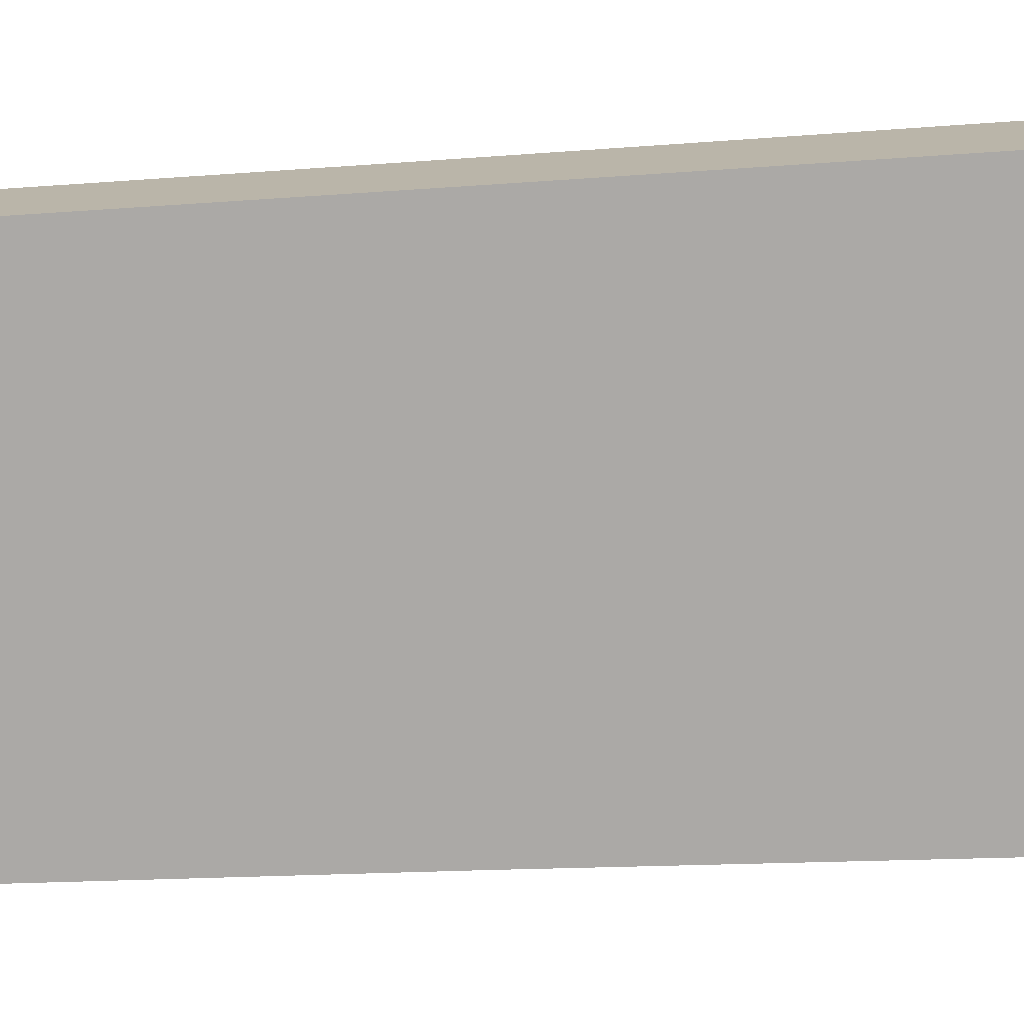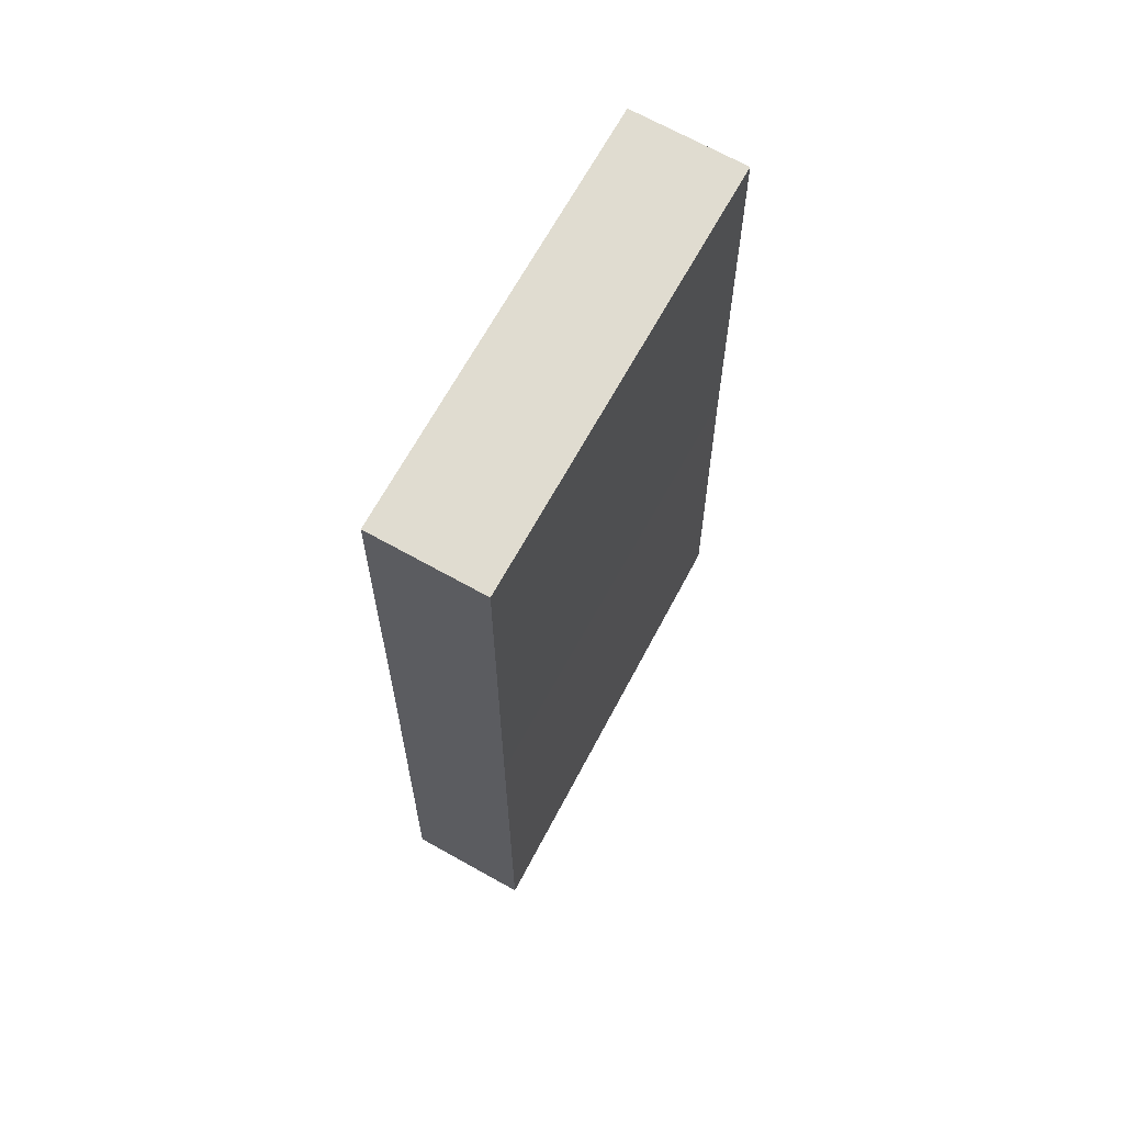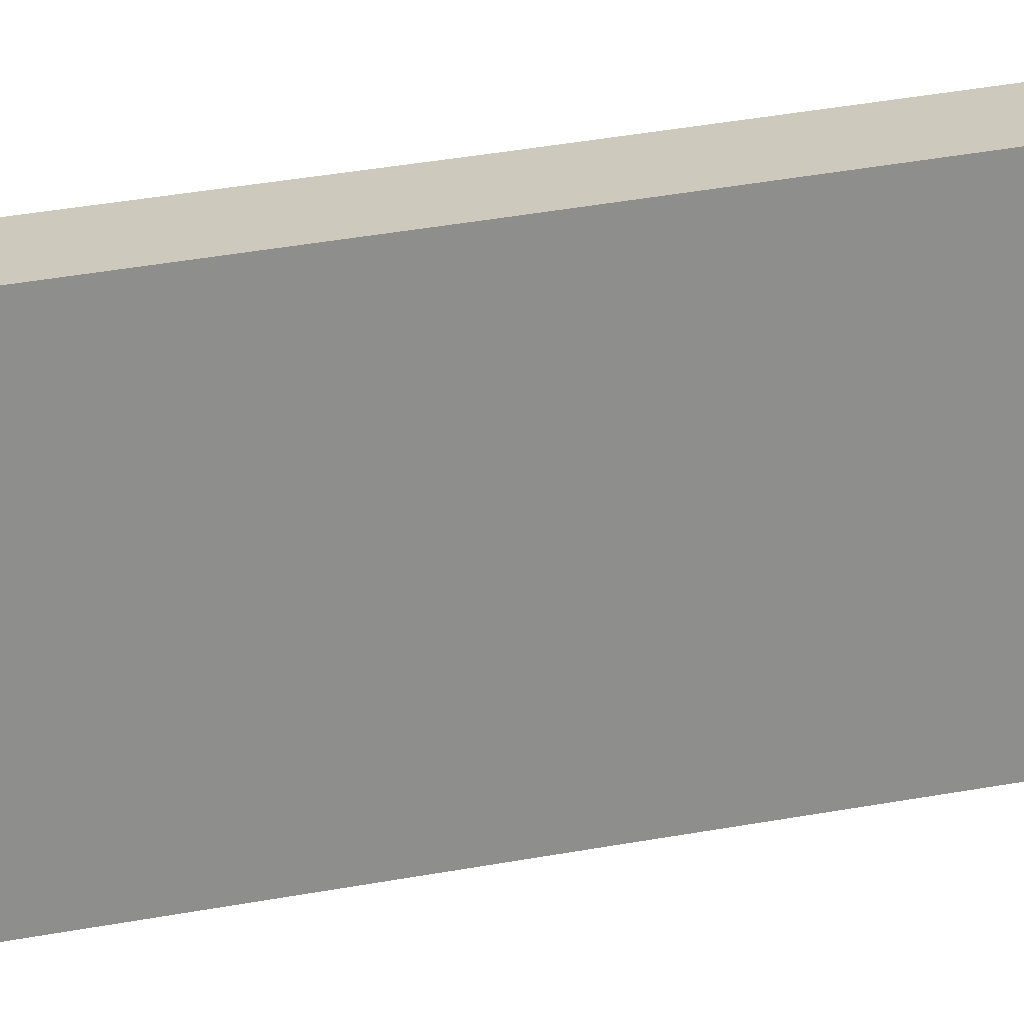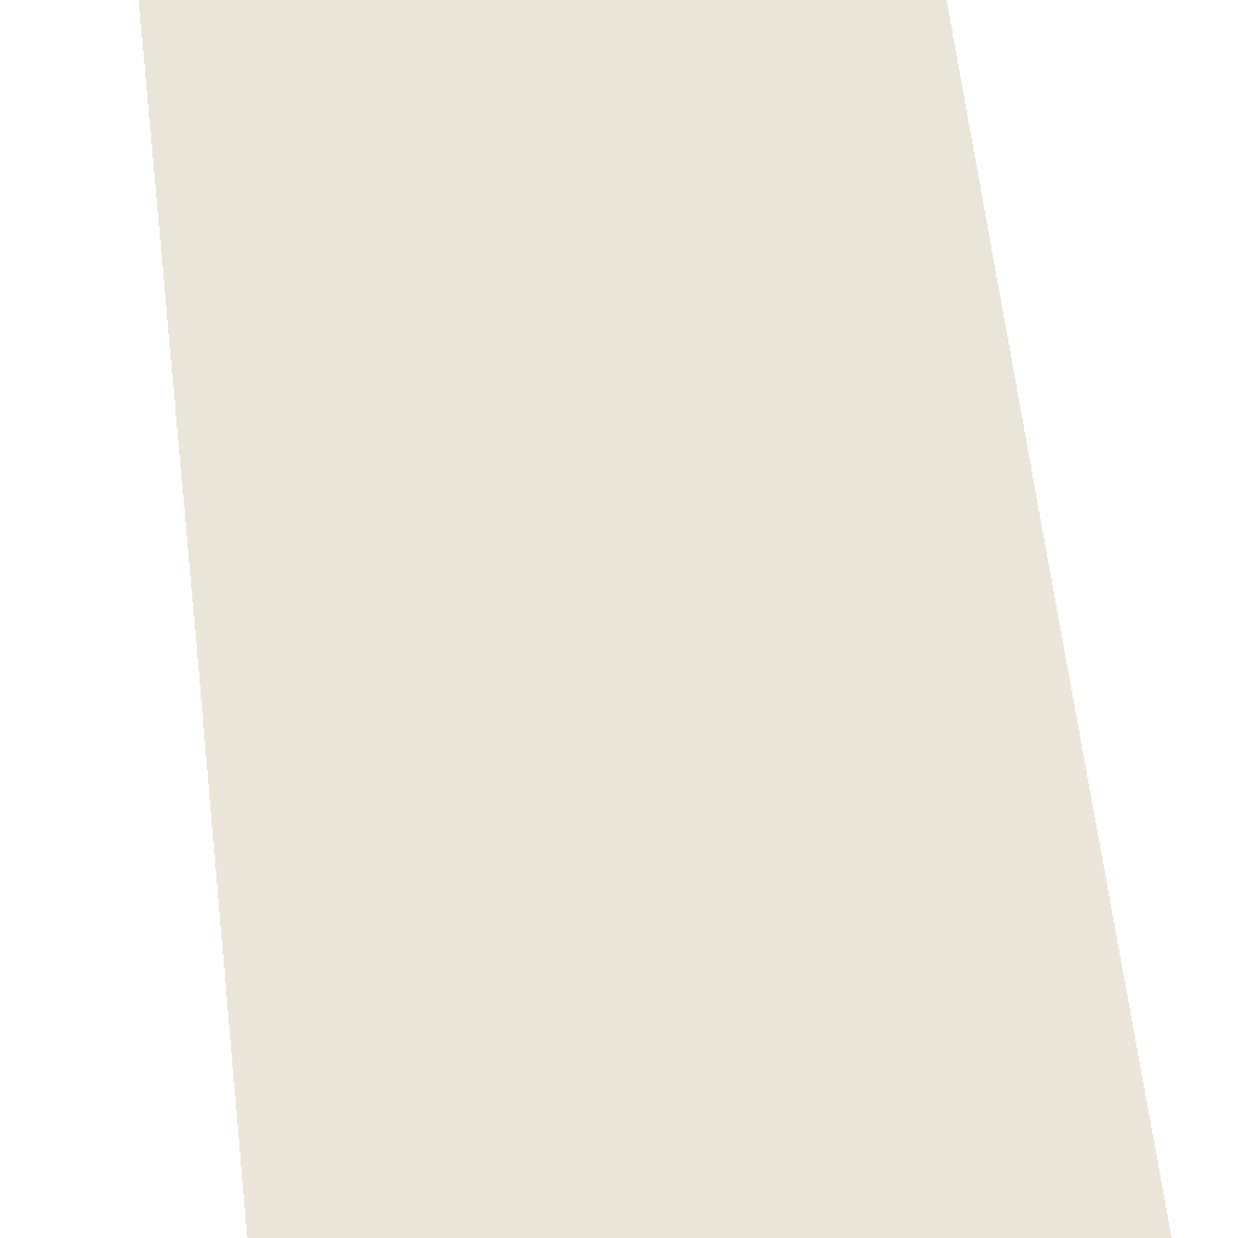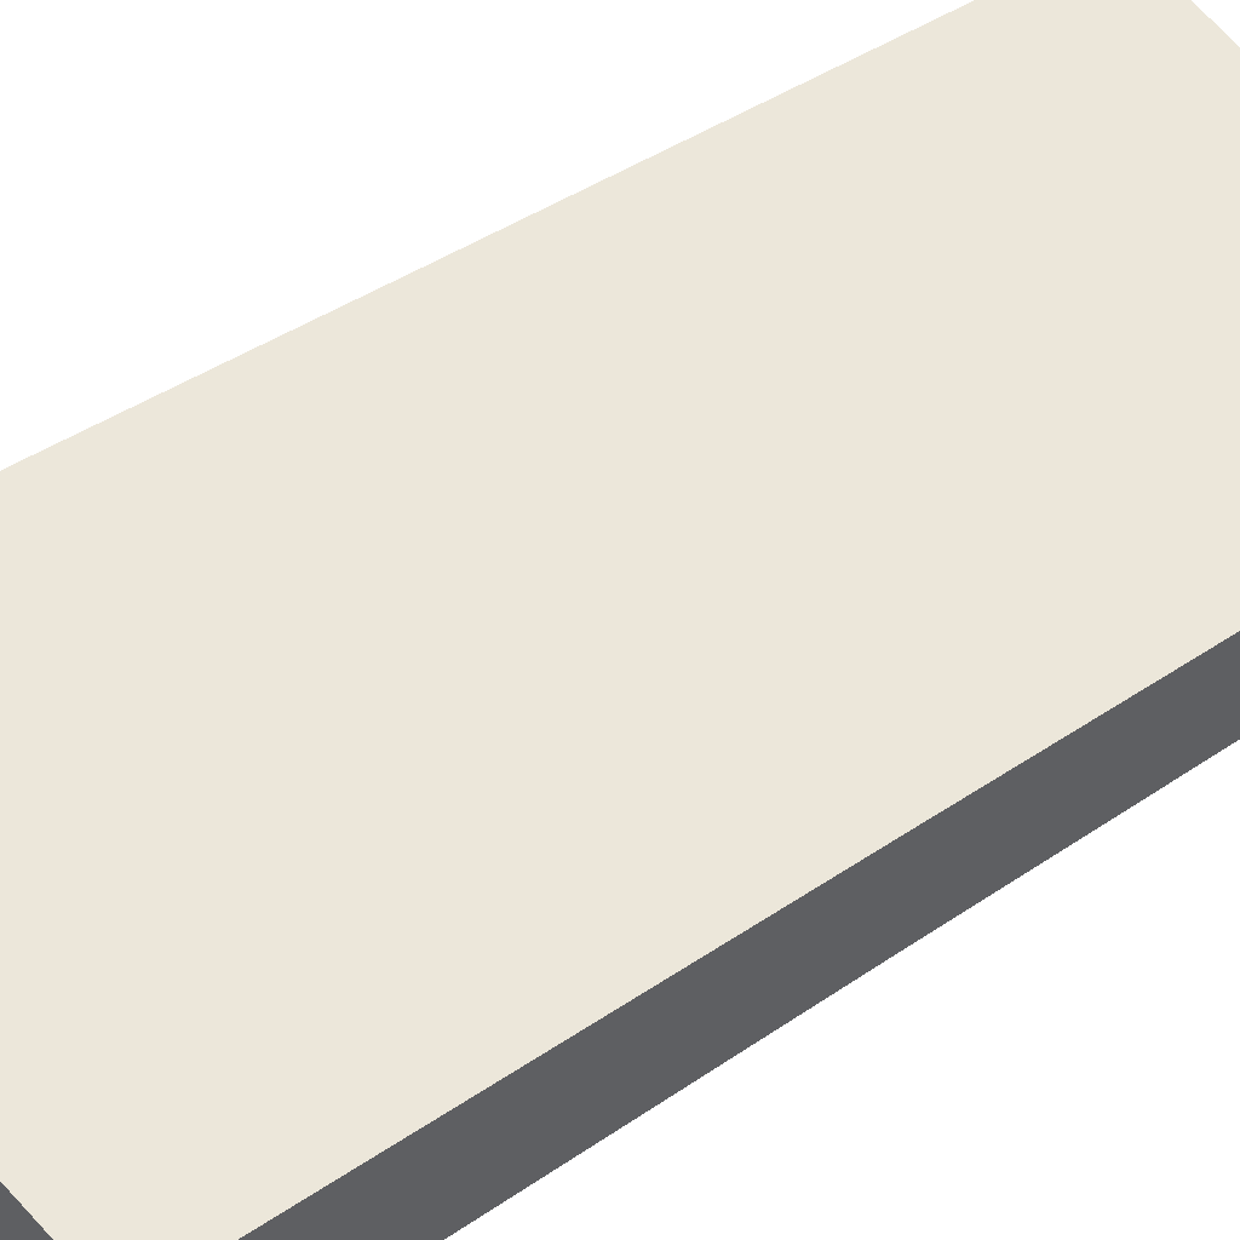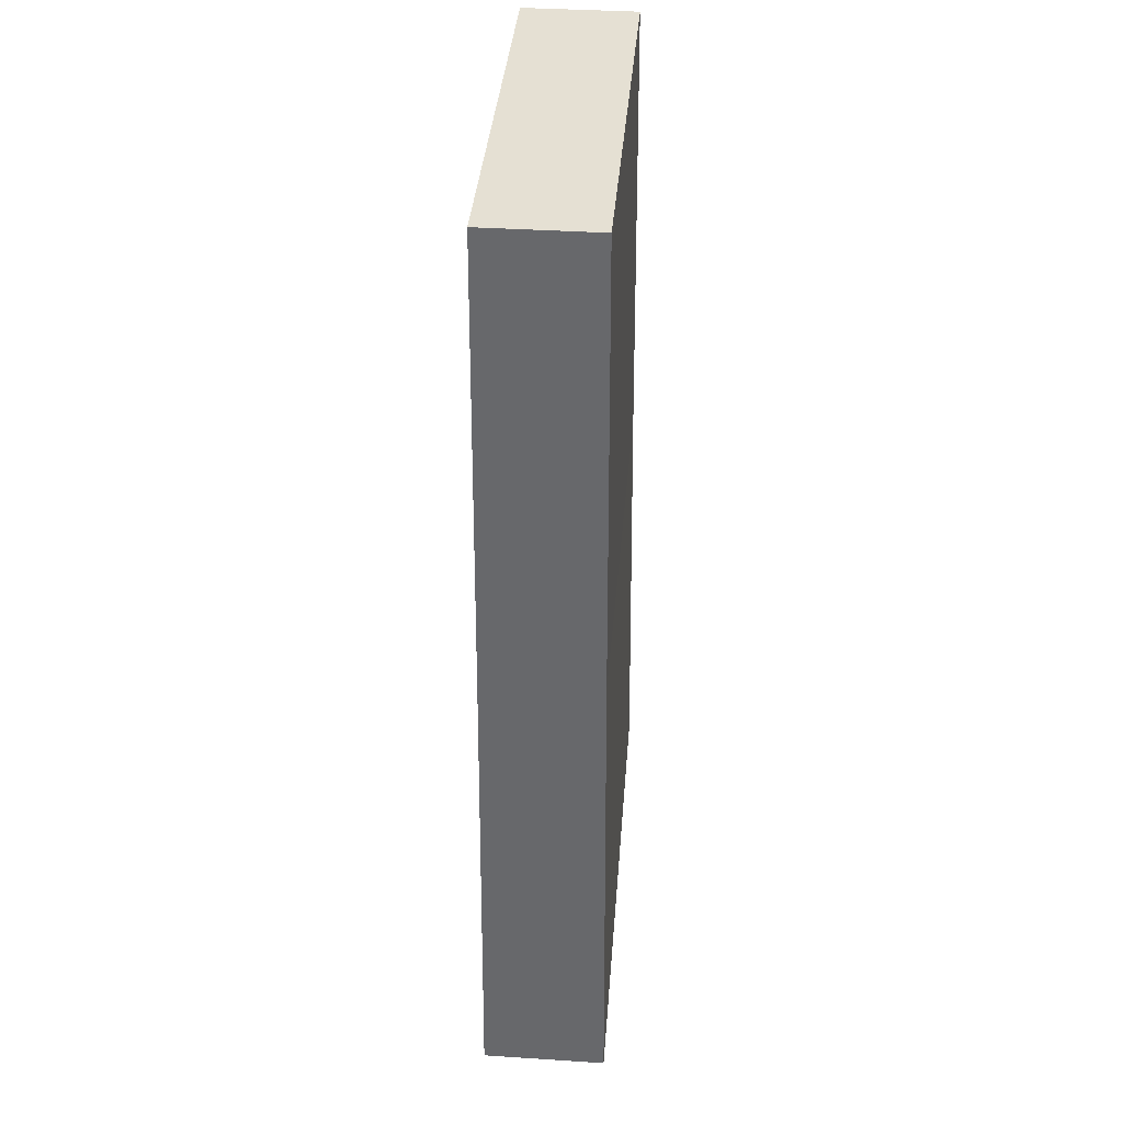
<metadata>
{"format":"obj","ext":"obj","renderer":"f3d","projection":"perspective","resolution":1024,"background":"white","views":[{"elev":-75.7,"azim":-87.2,"up":"+Z"},{"elev":69.5,"azim":-60.9,"up":"+Y"},{"elev":-64.7,"azim":99.1,"up":"+Z"},{"elev":57.3,"azim":173.6,"up":"+Z"},{"elev":54.7,"azim":56.0,"up":"+Z"},{"elev":37.9,"azim":-85.3,"up":"+Y"}]}
</metadata>
<code>
g default
v 0.1138 -0.5088 -0.2338
v 1.064 -0.5088 -0.2338
v 0.1305 0.5 -0.2399
v 1.048 0.5 -0.2399
v 0.1305 0.5 -0.4848
v 1.048 0.5 -0.4848
v 0.1138 -0.5088 -0.491
v 1.064 -0.5088 -0.491
v 0.09394 -1.631 -0.5
v 1.084 -1.492 -0.5
v 1.084 -1.492 -0.2247
v 0.09394 -1.631 -0.2247
g pCube2
f 1 2 4 3
f 3 4 6 5
f 5 6 8 7
f 9 10 11 12
f 2 8 6 4
f 7 1 3 5
f 7 8 10 9
f 8 2 11 10
f 2 1 12 11
f 1 7 9 12

</code>
